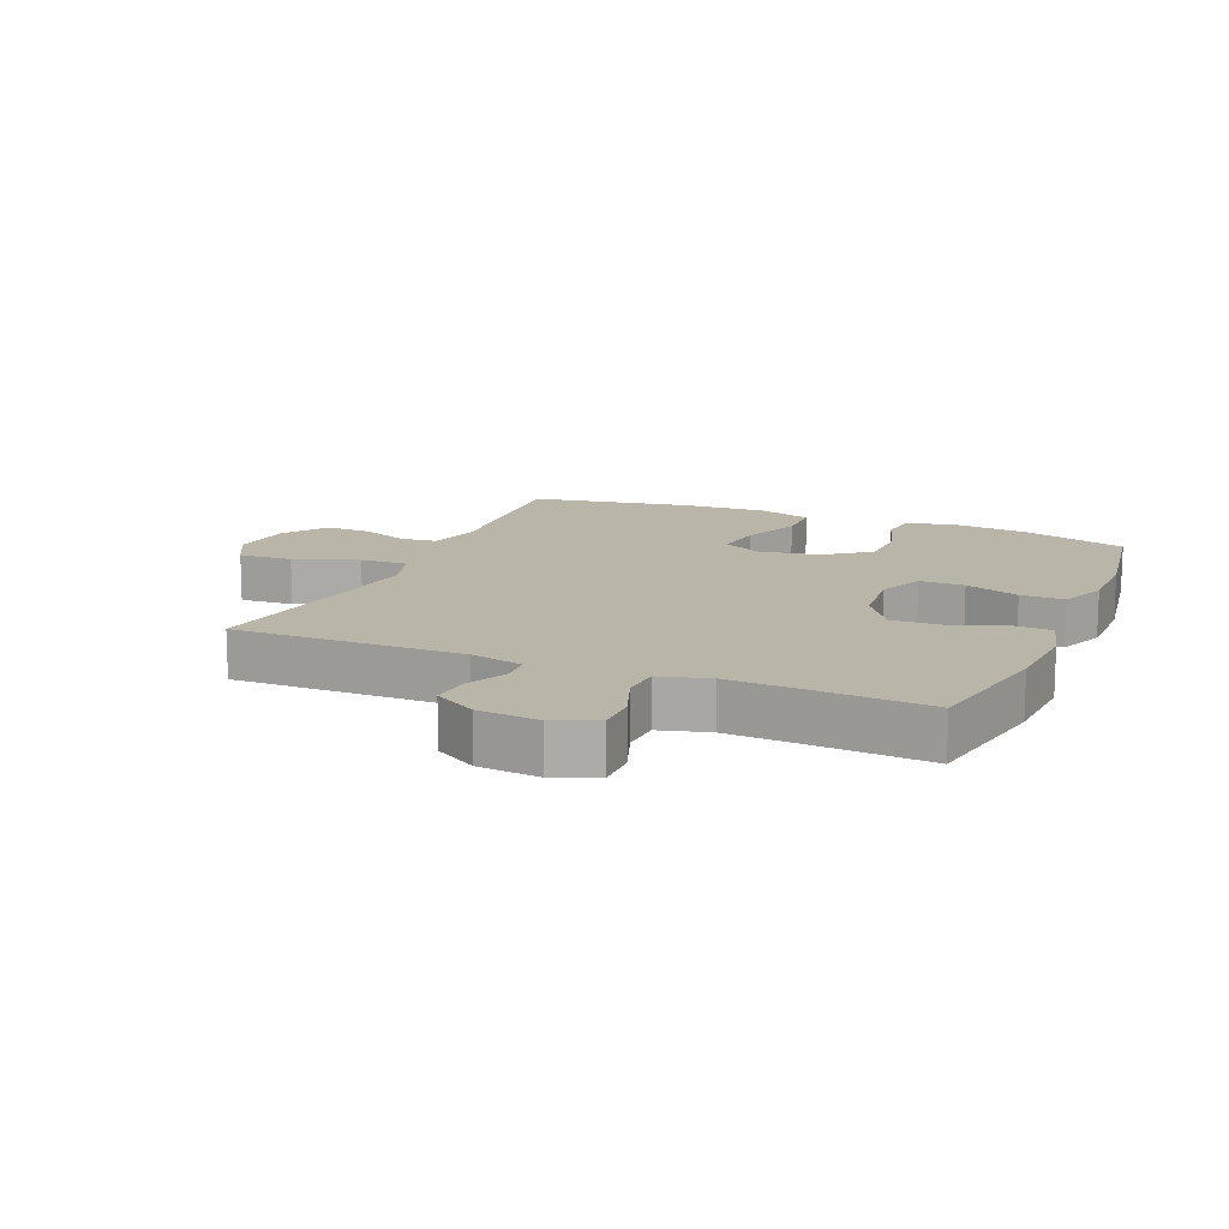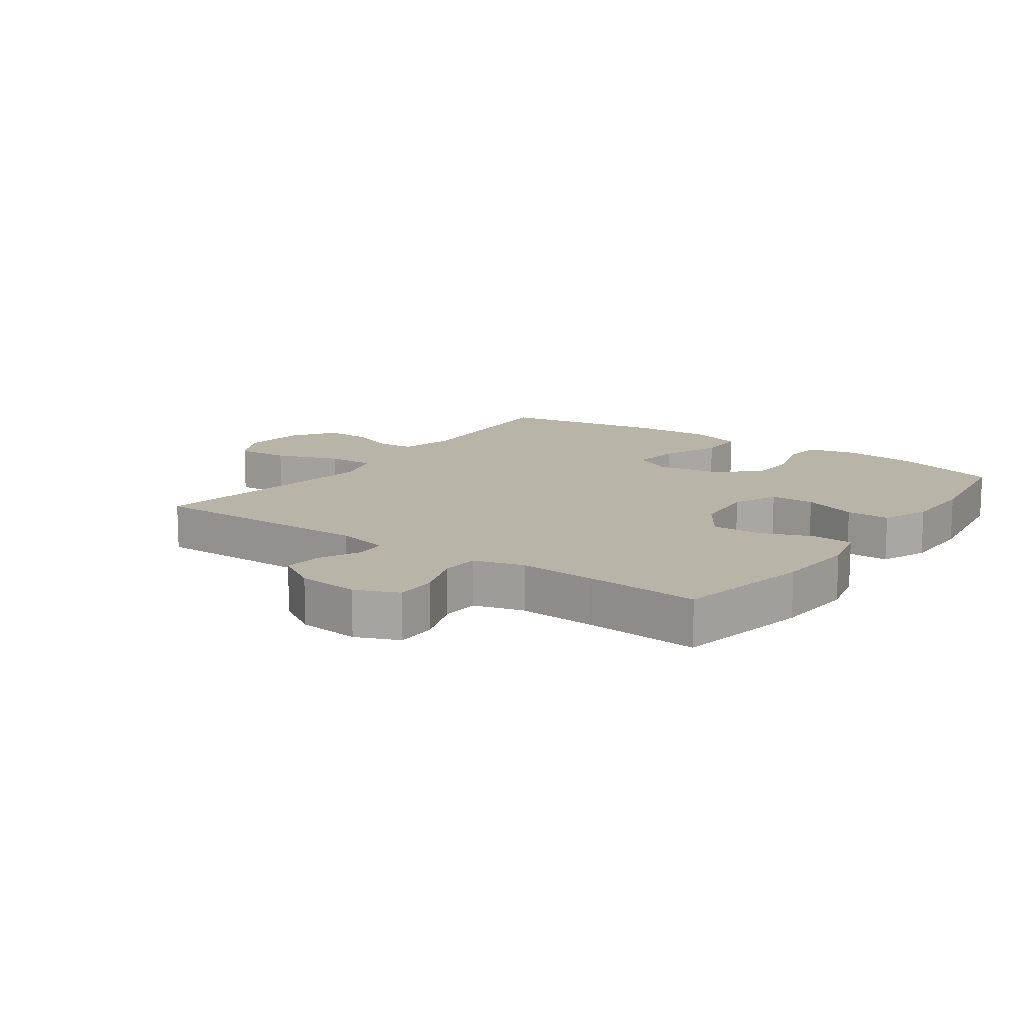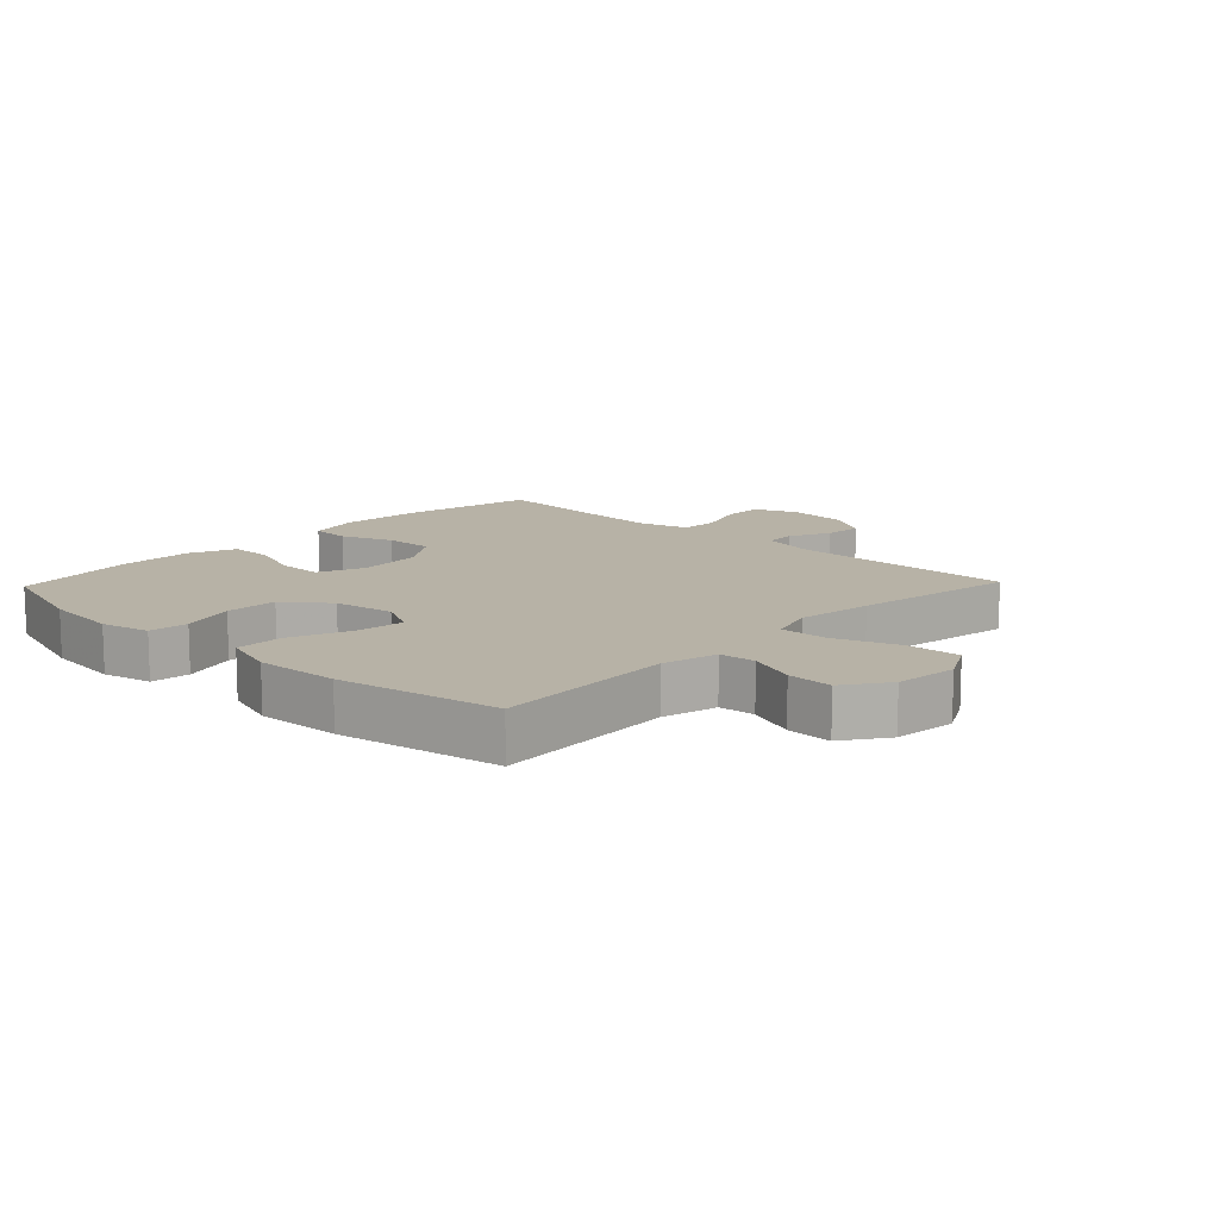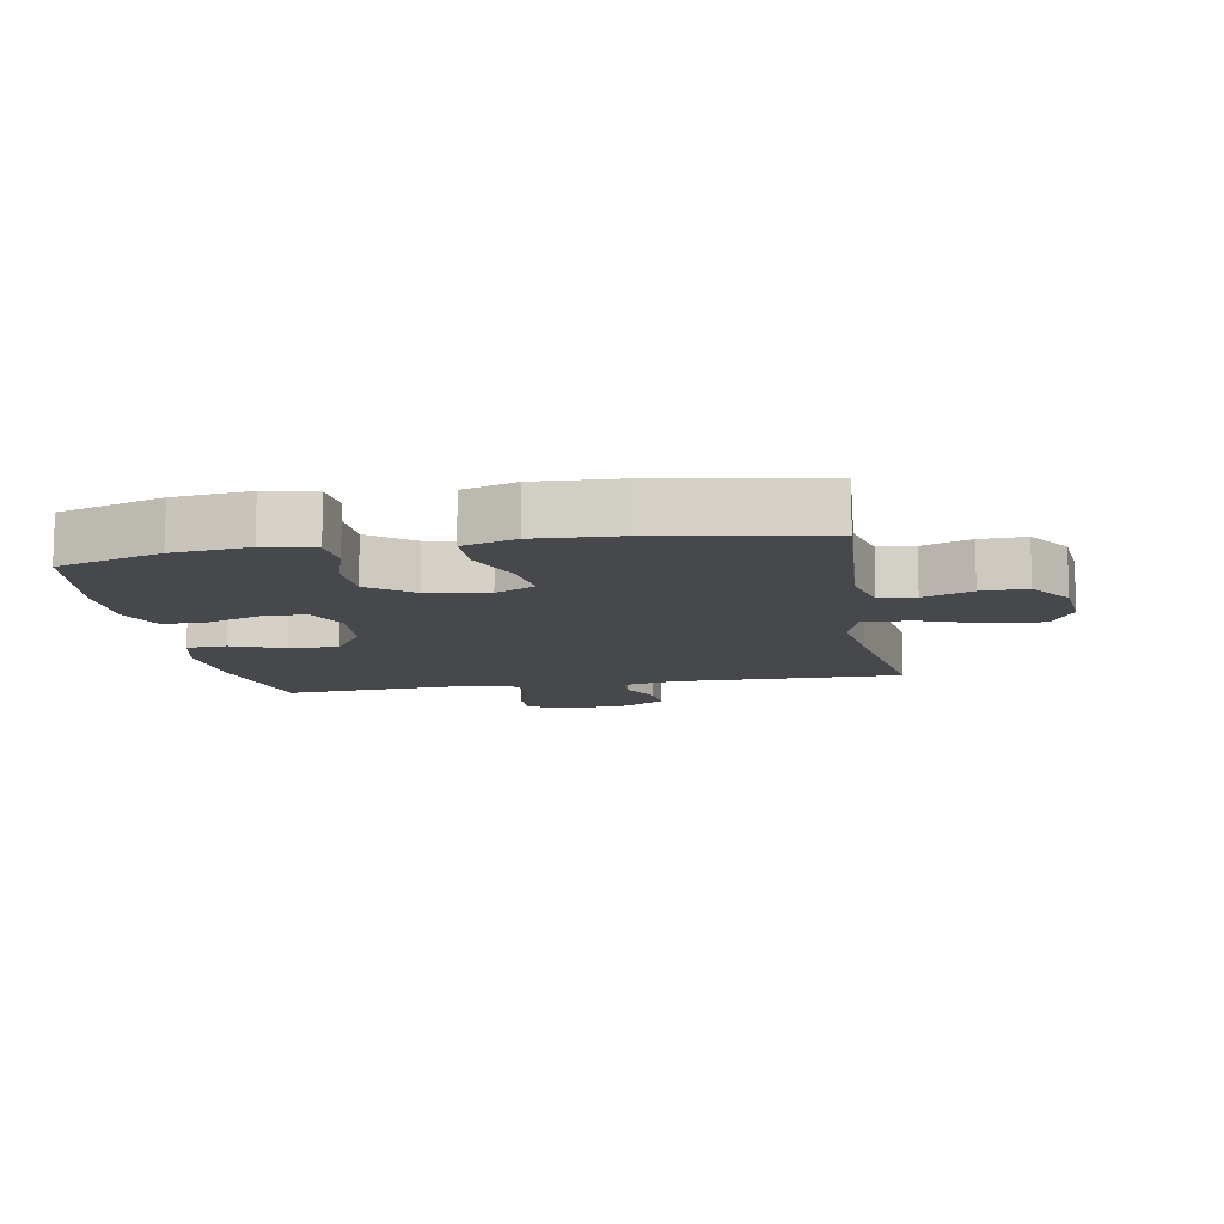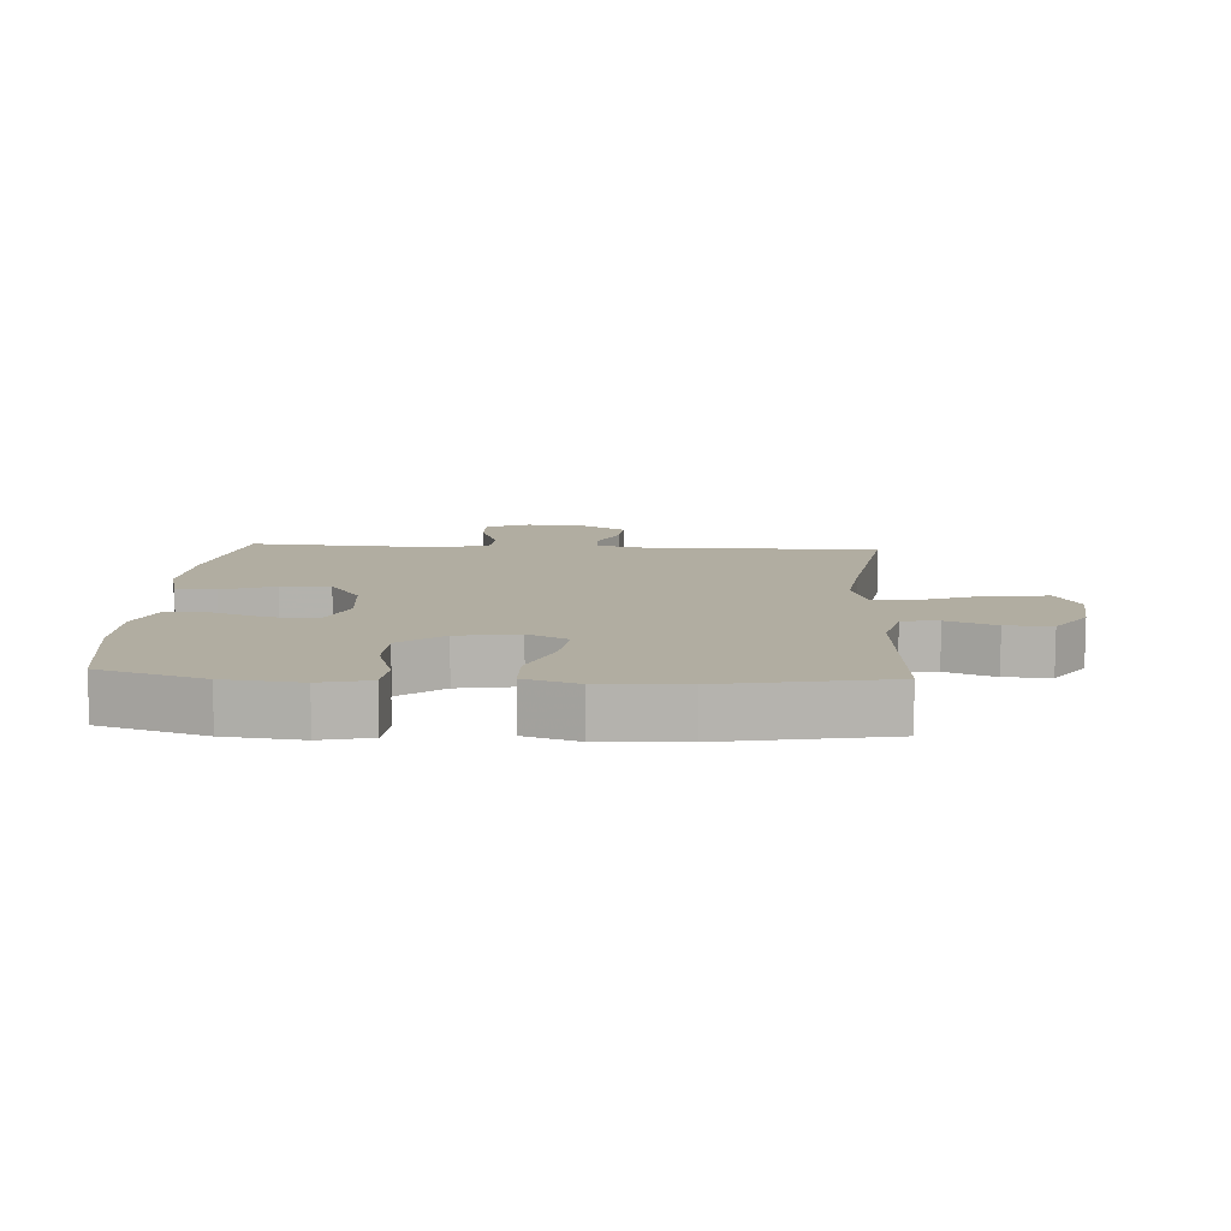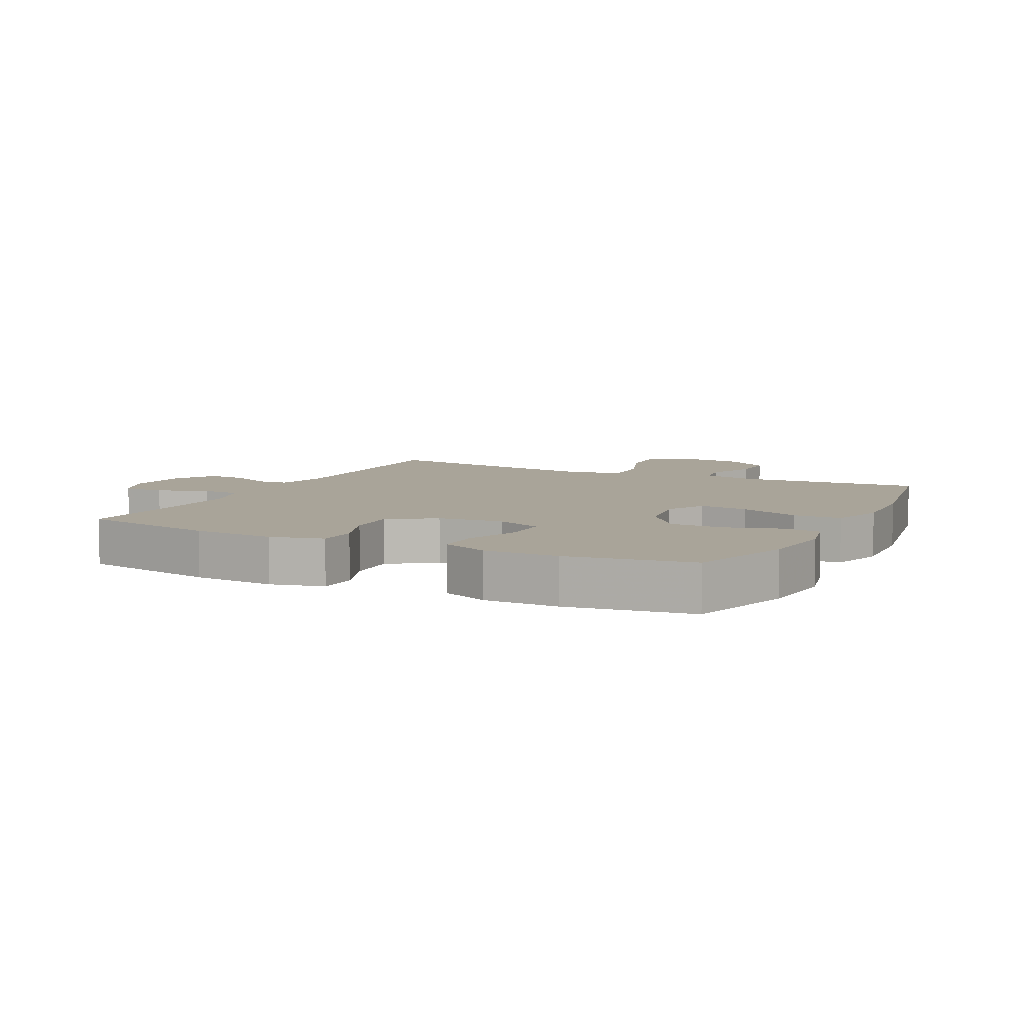
<metadata>
{"format":"obj","ext":"obj","renderer":"f3d","projection":"perspective","resolution":1024,"background":"white","views":[{"elev":13.6,"azim":113.0,"up":"+Y"},{"elev":13.1,"azim":125.6,"up":"+Y"},{"elev":12.5,"azim":-46.3,"up":"+Y"},{"elev":-11.1,"azim":-80.0,"up":"+Y"},{"elev":10.4,"azim":-86.6,"up":"+Y"},{"elev":7.3,"azim":-153.5,"up":"+Y"}]}
</metadata>
<code>
v 0.5 0.07 0.5
v 0.495 0.07 0.137
v 0.514 0.07 0.053
v 0.563 0.07 0.05
v 0.628 0.07 0.081
v 0.689 0.07 0.086
v 0.729 0.07 0.019
v 0.738 0.07 -0.078
v 0.709 0.07 -0.146
v 0.644 0.07 -0.145
v 0.565 0.07 -0.116
v 0.504 0.07 -0.119
v 0.482 0.07 -0.198
v 0.488 0.07 -0.319
v 0.5 0.07 -0.5
v 0.284 0.07 -0.541
v 0.155 0.07 -0.549
v 0.072 0.07 -0.528
v 0.069 0.07 -0.465
v 0.101 0.07 -0.382
v 0.104 0.07 -0.304
v 0.032 0.07 -0.255
v -0.071 0.07 -0.245
v -0.144 0.07 -0.275
v -0.144 0.07 -0.346
v -0.113 0.07 -0.432
v -0.113 0.07 -0.501
v -0.187 0.07 -0.531
v -0.304 0.07 -0.531
v -0.5 0.07 -0.5
v -0.551 0.07 -0.335
v -0.564 0.07 -0.215
v -0.546 0.07 -0.137
v -0.484 0.07 -0.131
v -0.398 0.07 -0.158
v -0.315 0.07 -0.156
v -0.261 0.07 -0.087
v -0.245 0.07 0.009
v -0.277 0.07 0.072
v -0.355 0.07 0.062
v -0.45 0.07 0.025
v -0.526 0.07 0.026
v -0.553 0.07 0.111
v -0.546 0.07 0.244
v -0.5 0.07 0.5
v -0.209 0.07 0.48
v -0.122 0.07 0.501
v -0.116 0.07 0.558
v -0.146 0.07 0.635
v -0.148 0.07 0.707
v -0.079 0.07 0.755
v 0.021 0.07 0.765
v 0.089 0.07 0.728
v 0.083 0.07 0.643
v 0.046 0.07 0.542
v 0.043 0.07 0.466
v 0.118 0.07 0.443
v 0.238 0.07 0.459
v 0.5 0 0.5
v 0.495 0 0.137
v 0.514 0 0.053
v 0.563 0 0.05
v 0.628 0 0.081
v 0.689 0 0.086
v 0.729 0 0.019
v 0.738 0 -0.078
v 0.709 0 -0.146
v 0.644 0 -0.145
v 0.565 0 -0.116
v 0.504 0 -0.119
v 0.482 0 -0.198
v 0.488 0 -0.319
v 0.5 0 -0.5
v 0.284 0 -0.541
v 0.155 0 -0.549
v 0.072 0 -0.528
v 0.069 0 -0.465
v 0.101 0 -0.382
v 0.104 0 -0.304
v 0.032 0 -0.255
v -0.071 0 -0.245
v -0.144 0 -0.275
v -0.144 0 -0.346
v -0.113 0 -0.432
v -0.113 0 -0.501
v -0.187 0 -0.531
v -0.304 0 -0.531
v -0.5 0 -0.5
v -0.551 0 -0.335
v -0.564 0 -0.215
v -0.546 0 -0.137
v -0.484 0 -0.131
v -0.398 0 -0.158
v -0.315 0 -0.156
v -0.261 0 -0.087
v -0.245 0 0.009
v -0.277 0 0.072
v -0.355 0 0.062
v -0.45 0 0.025
v -0.526 0 0.026
v -0.553 0 0.111
v -0.546 0 0.244
v -0.5 0 0.5
v -0.209 0 0.48
v -0.122 0 0.501
v -0.116 0 0.558
v -0.146 0 0.635
v -0.148 0 0.707
v -0.079 0 0.755
v 0.021 0 0.765
v 0.089 0 0.728
v 0.083 0 0.643
v 0.046 0 0.542
v 0.043 0 0.466
v 0.118 0 0.443
v 0.238 0 0.459
f 52 53 54 55
f 52 55 56
f 51 52 56
f 48 49 50 51
f 47 48 51 56
f 46 47 56 57
f 44 45 46 57
f 40 41 42 43
f 39 40 43 44
f 32 33 34 35
f 32 35 36
f 31 32 36
f 30 31 36
f 29 30 36 37
f 25 26 27 28
f 24 25 28 29
f 17 18 19 20
f 17 20 21
f 14 15 16 17
f 13 14 17 21
f 12 13 21 22
f 8 9 10 11
f 8 11 12
f 7 8 12
f 4 5 6 7
f 3 4 7 12
f 2 3 12 22
f 58 1 2 22
f 39 44 57 58
f 38 39 58 22
f 24 29 37 38
f 23 24 38
f 22 23 38
f 113 112 111 110
f 114 113 110
f 114 110 109
f 109 108 107 106
f 114 109 106 105
f 115 114 105 104
f 115 104 103 102
f 101 100 99 98
f 102 101 98 97
f 93 92 91 90
f 94 93 90
f 94 90 89
f 94 89 88
f 95 94 88 87
f 86 85 84 83
f 87 86 83 82
f 78 77 76 75
f 79 78 75
f 75 74 73 72
f 79 75 72 71
f 80 79 71 70
f 69 68 67 66
f 70 69 66
f 70 66 65
f 65 64 63 62
f 70 65 62 61
f 80 70 61 60
f 80 60 59 116
f 116 115 102 97
f 80 116 97 96
f 96 95 87 82
f 96 82 81
f 96 81 80
f 1 59 60 2
f 2 60 61 3
f 3 61 62 4
f 4 62 63 5
f 5 63 64 6
f 6 64 65 7
f 7 65 66 8
f 8 66 67 9
f 9 67 68 10
f 10 68 69 11
f 11 69 70 12
f 12 70 71 13
f 13 71 72 14
f 14 72 73 15
f 15 73 74 16
f 16 74 75 17
f 17 75 76 18
f 18 76 77 19
f 19 77 78 20
f 20 78 79 21
f 21 79 80 22
f 22 80 81 23
f 23 81 82 24
f 24 82 83 25
f 25 83 84 26
f 26 84 85 27
f 27 85 86 28
f 28 86 87 29
f 29 87 88 30
f 30 88 89 31
f 31 89 90 32
f 32 90 91 33
f 33 91 92 34
f 34 92 93 35
f 35 93 94 36
f 36 94 95 37
f 37 95 96 38
f 38 96 97 39
f 39 97 98 40
f 40 98 99 41
f 41 99 100 42
f 42 100 101 43
f 43 101 102 44
f 44 102 103 45
f 45 103 104 46
f 46 104 105 47
f 47 105 106 48
f 48 106 107 49
f 49 107 108 50
f 50 108 109 51
f 51 109 110 52
f 52 110 111 53
f 53 111 112 54
f 54 112 113 55
f 55 113 114 56
f 56 114 115 57
f 57 115 116 58
f 58 116 59 1

</code>
